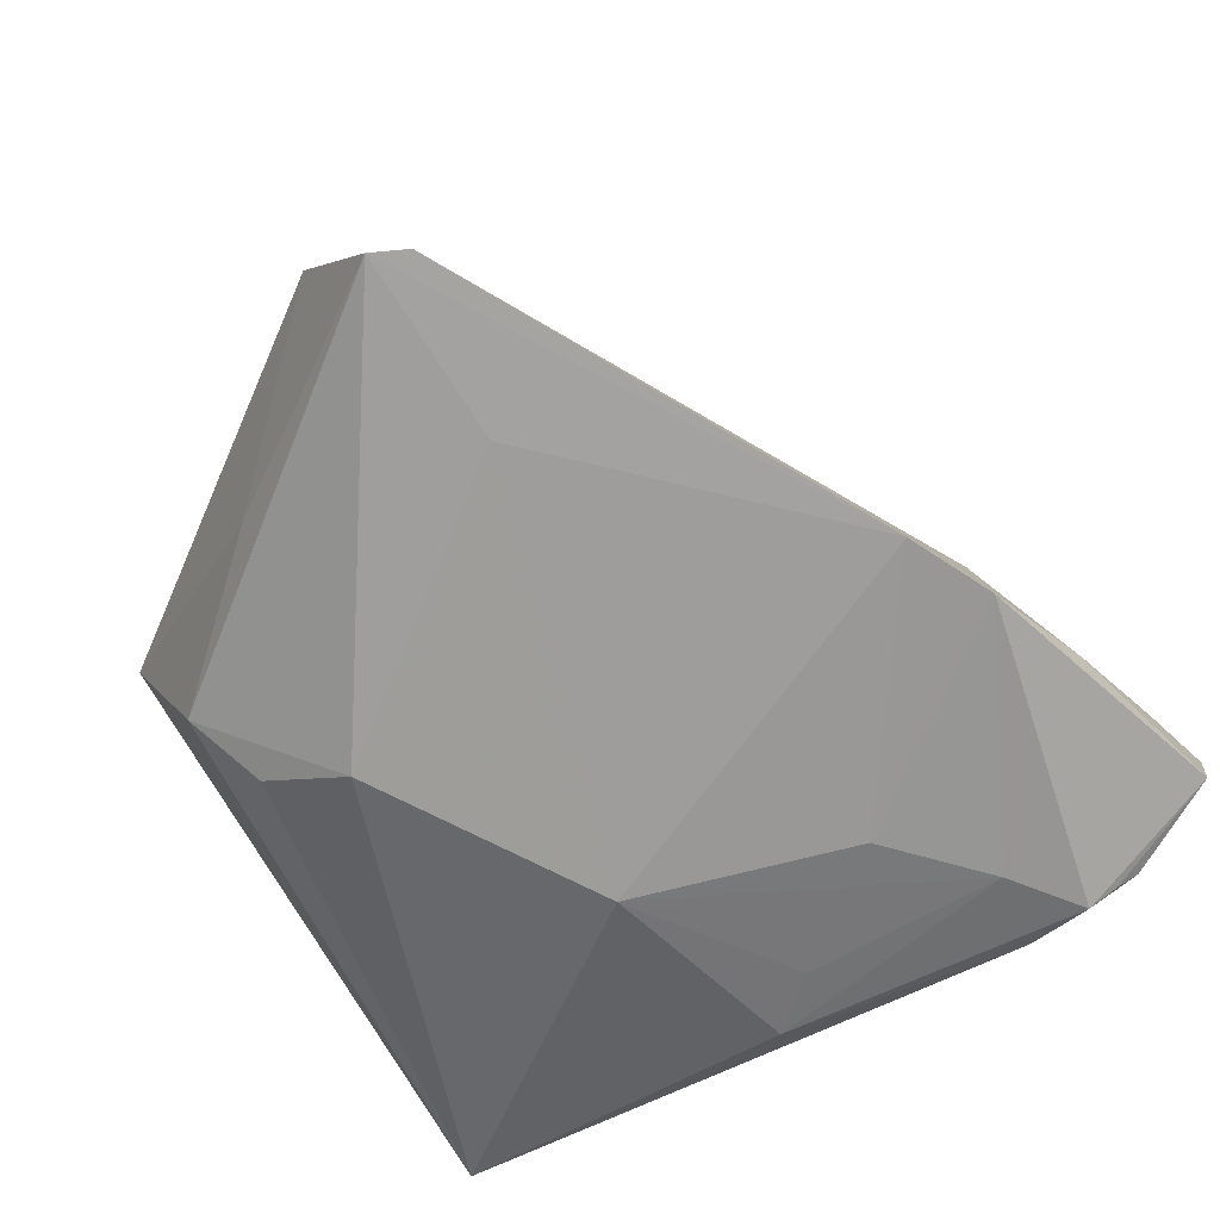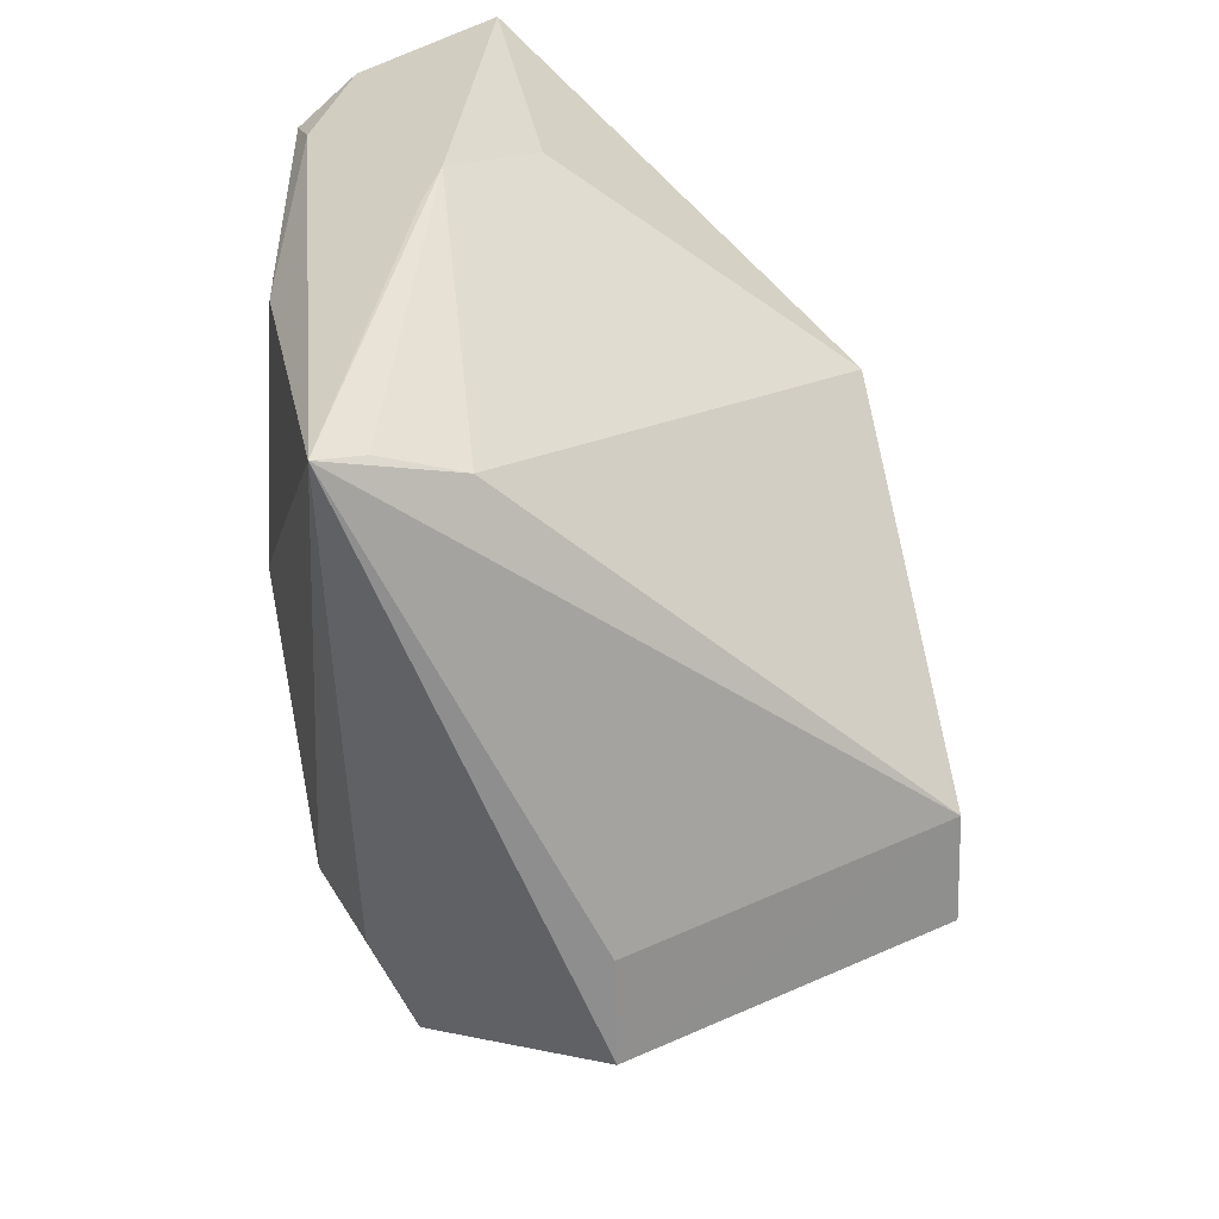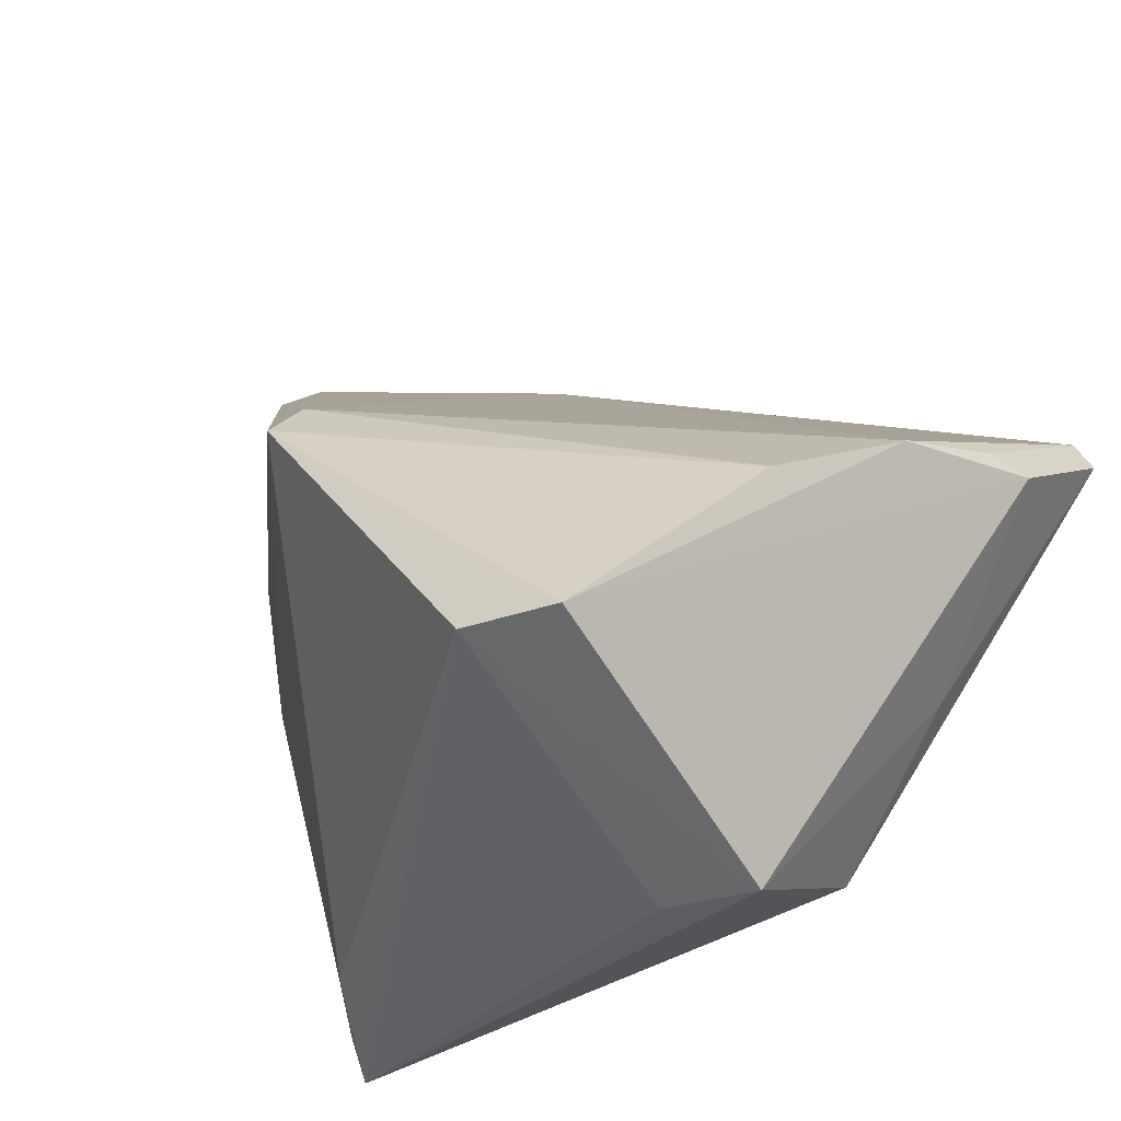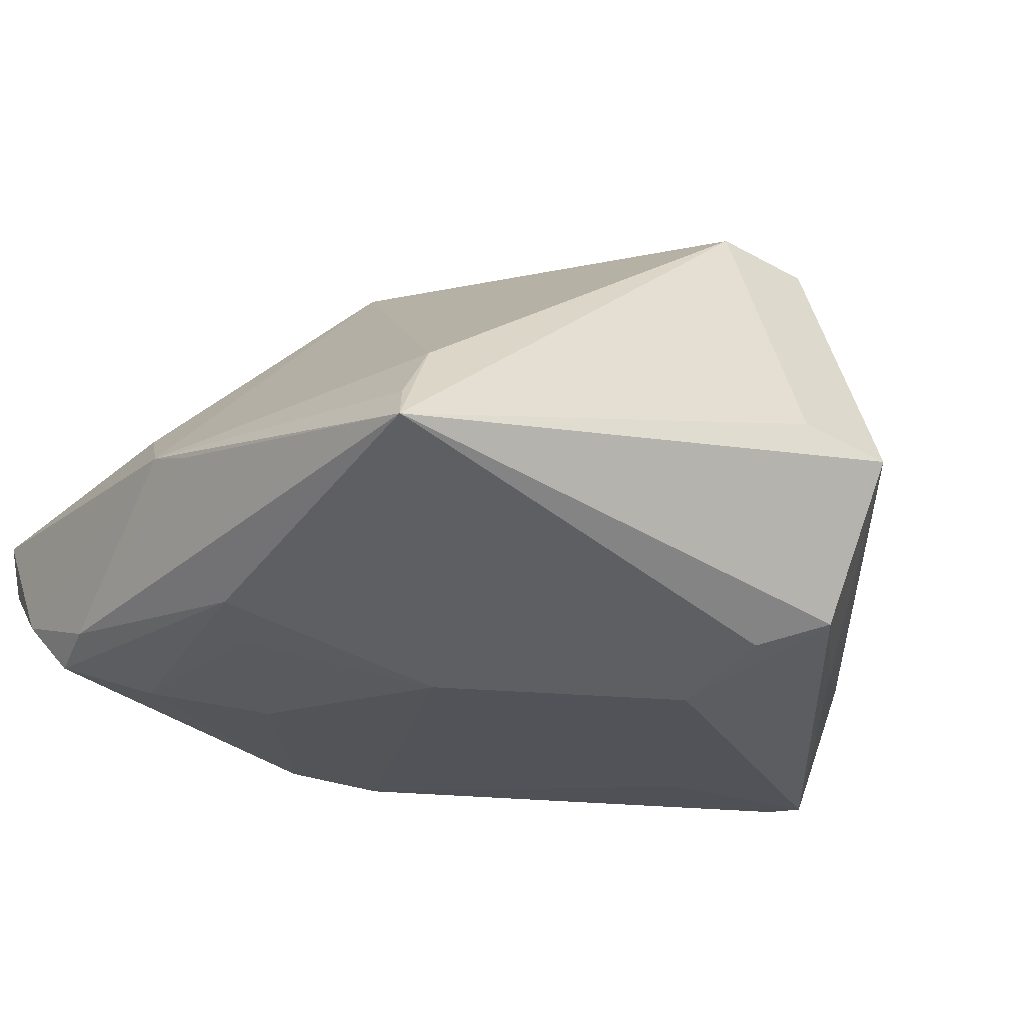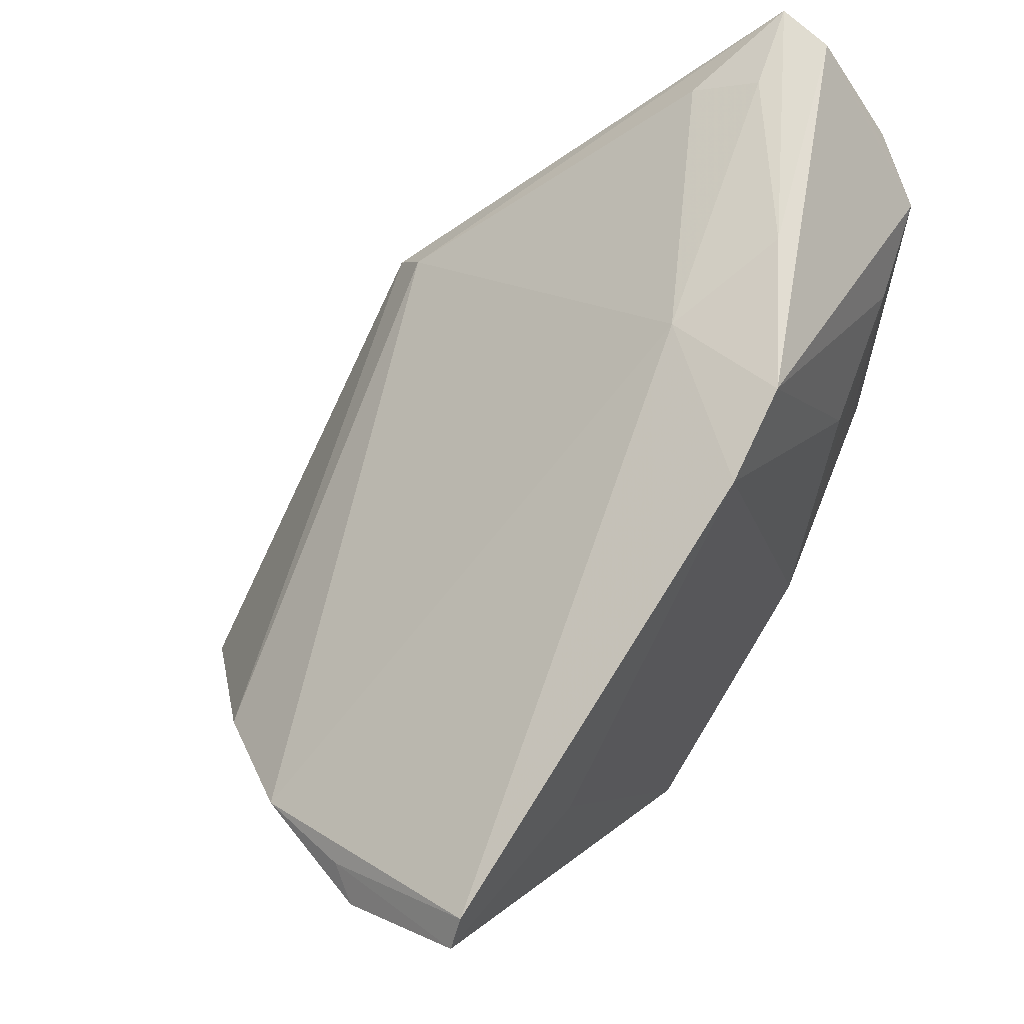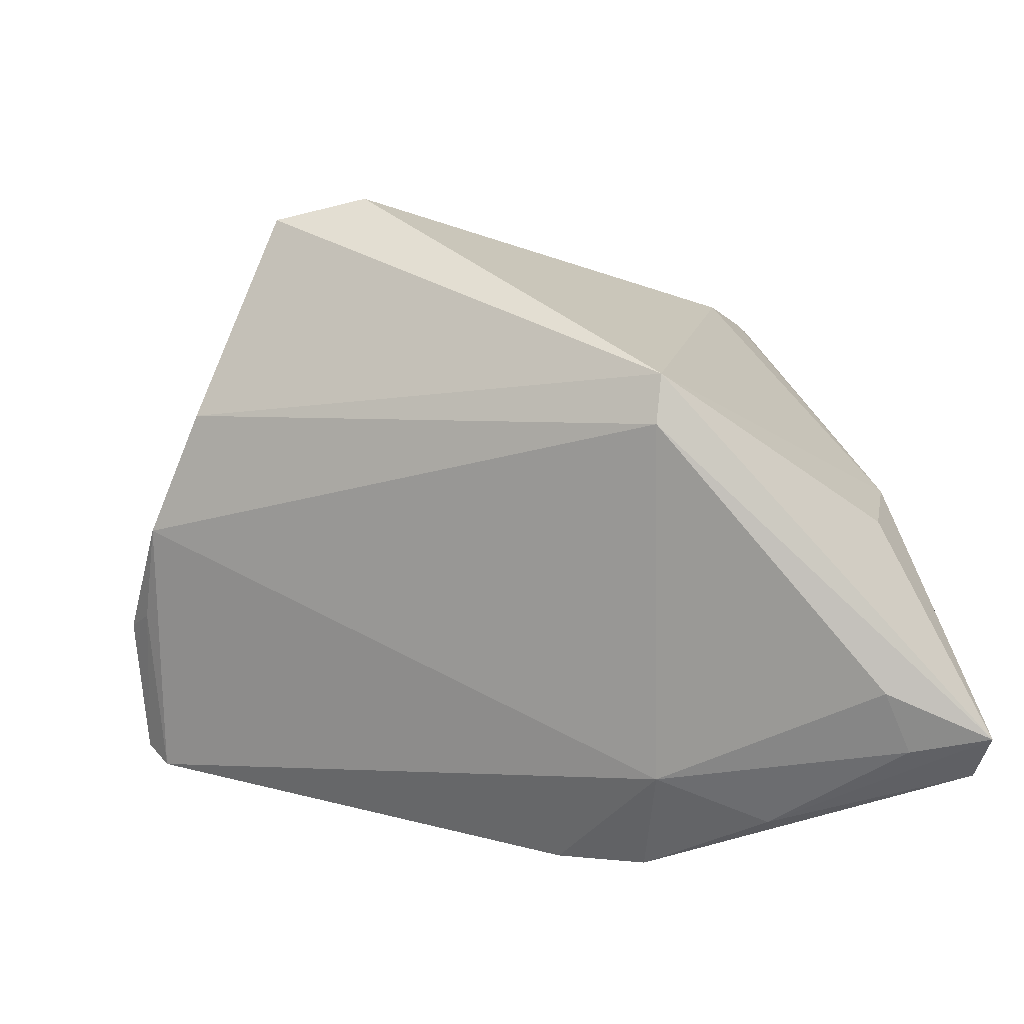
<metadata>
{"format":"obj","ext":"obj","renderer":"f3d","projection":"perspective","resolution":1024,"background":"white","views":[{"elev":-70.9,"azim":122.4,"up":"+Z"},{"elev":-61.4,"azim":-76.8,"up":"+Y"},{"elev":-32.5,"azim":41.6,"up":"+Y"},{"elev":-22.7,"azim":-33.1,"up":"+Z"},{"elev":57.3,"azim":127.8,"up":"+Y"},{"elev":45.9,"azim":170.3,"up":"+Z"}]}
</metadata>
<code>
v -0.03423 0.02864 -0.01946
v -0.005555 0.04356 -0.02198
v -0.04055 0.01834 0.01015
v 0.05487 0.003597 -0.006482
v -0.04574 0.05183 0.005507
v -0.03696 -0.03851 -0.00465
v -0.04493 -0.0009132 -0.0003243
v -0.0458 0.005206 0.001698
v -0.0363 0.04976 0.002399
v -0.04644 0.0401 -0.009628
v -0.03292 0.005433 -0.01912
v 0.01984 -0.02421 0.03796
v 0.01351 -0.02074 -0.02531
v -0.006893 0.04167 -0.006939
v -0.0386 -0.001091 -0.01717
v -0.01133 0.01453 0.03718
v 0.02826 -0.04192 0.001689
v -0.02201 0.01932 -0.02252
v 0.01668 -0.03037 -0.02058
v 0.03973 -0.01719 -0.01651
v 0.05705 0.001413 -0.01043
v -0.03155 -0.0348 0.002898
v -0.01301 -0.005789 -0.02431
v 0.05701 0.01041 -0.02531
v -0.0336 0.0459 0.009551
v -0.009934 0.01903 0.03319
v 0.01695 -0.0413 0.004097
v -0.04439 0.05168 -0.001465
v -0.04517 0.02666 -0.01416
v 0.03145 -0.02475 0.03556
v -0.04383 0.0342 -0.01632
v 0.03533 0.01036 -0.02531
v -0.04505 0.03772 -0.01266
v -0.03916 -0.04192 -0.009148
v -0.02033 0.04721 -0.01157
v 0.0525 -0.0001023 0.005818
v 0.02541 -0.03395 -0.0173
v 0.05491 0.01439 -0.02509
v 0.004877 0.03927 -0.02387
v 0.04487 -0.006761 0.01924
f 21 30 17
f 12 30 16
f 12 17 30
f 3 16 5
f 5 8 3
f 3 8 16
f 16 8 22
f 34 12 22
f 22 12 16
f 34 17 27
f 27 12 34
f 17 12 27
f 10 8 5
f 5 28 10
f 23 13 34
f 5 16 26
f 35 28 5
f 6 8 34
f 34 22 6
f 6 22 8
f 33 28 31
f 31 10 33
f 33 10 28
f 8 10 29
f 29 10 31
f 39 24 32
f 32 24 13
f 32 23 39
f 13 23 32
f 14 26 36
f 36 30 21
f 13 24 37
f 37 17 34
f 15 23 34
f 34 29 15
f 15 29 31
f 39 23 18
f 5 26 25
f 25 26 14
f 9 35 5
f 14 35 9
f 5 25 9
f 9 25 14
f 31 28 2
f 28 35 2
f 39 18 2
f 2 14 39
f 2 35 14
f 34 8 7
f 7 29 34
f 8 29 7
f 21 24 4
f 4 36 21
f 14 36 38
f 39 14 38
f 38 24 39
f 38 4 24
f 36 4 38
f 16 30 40
f 30 36 40
f 40 26 16
f 40 36 26
f 34 13 19
f 19 37 34
f 13 37 19
f 20 24 21
f 20 37 24
f 21 17 20
f 17 37 20
f 23 15 11
f 31 2 1
f 1 2 18
f 1 15 31
f 1 11 15
f 1 18 23
f 23 11 1

</code>
